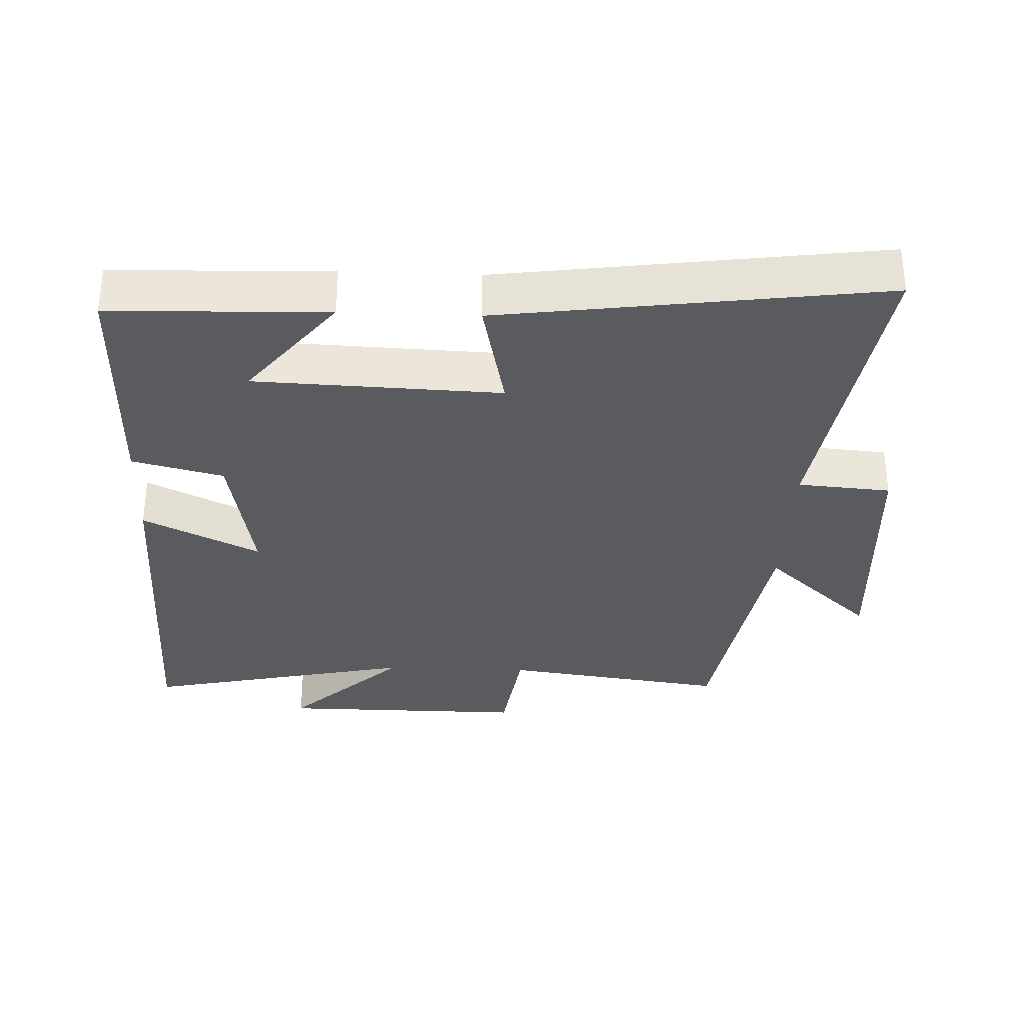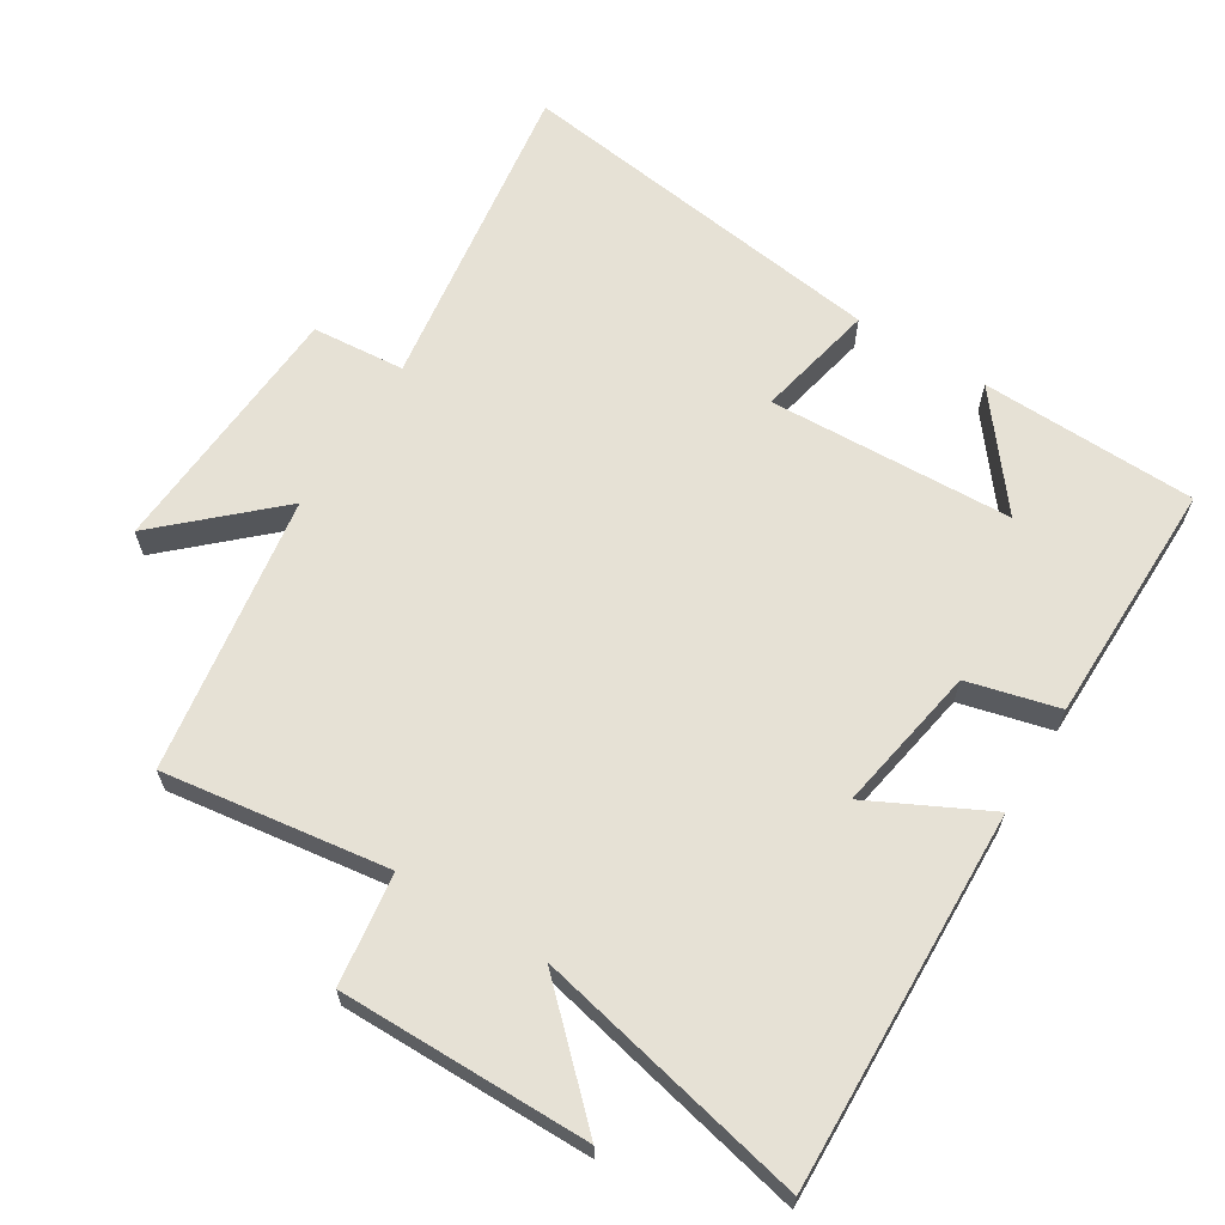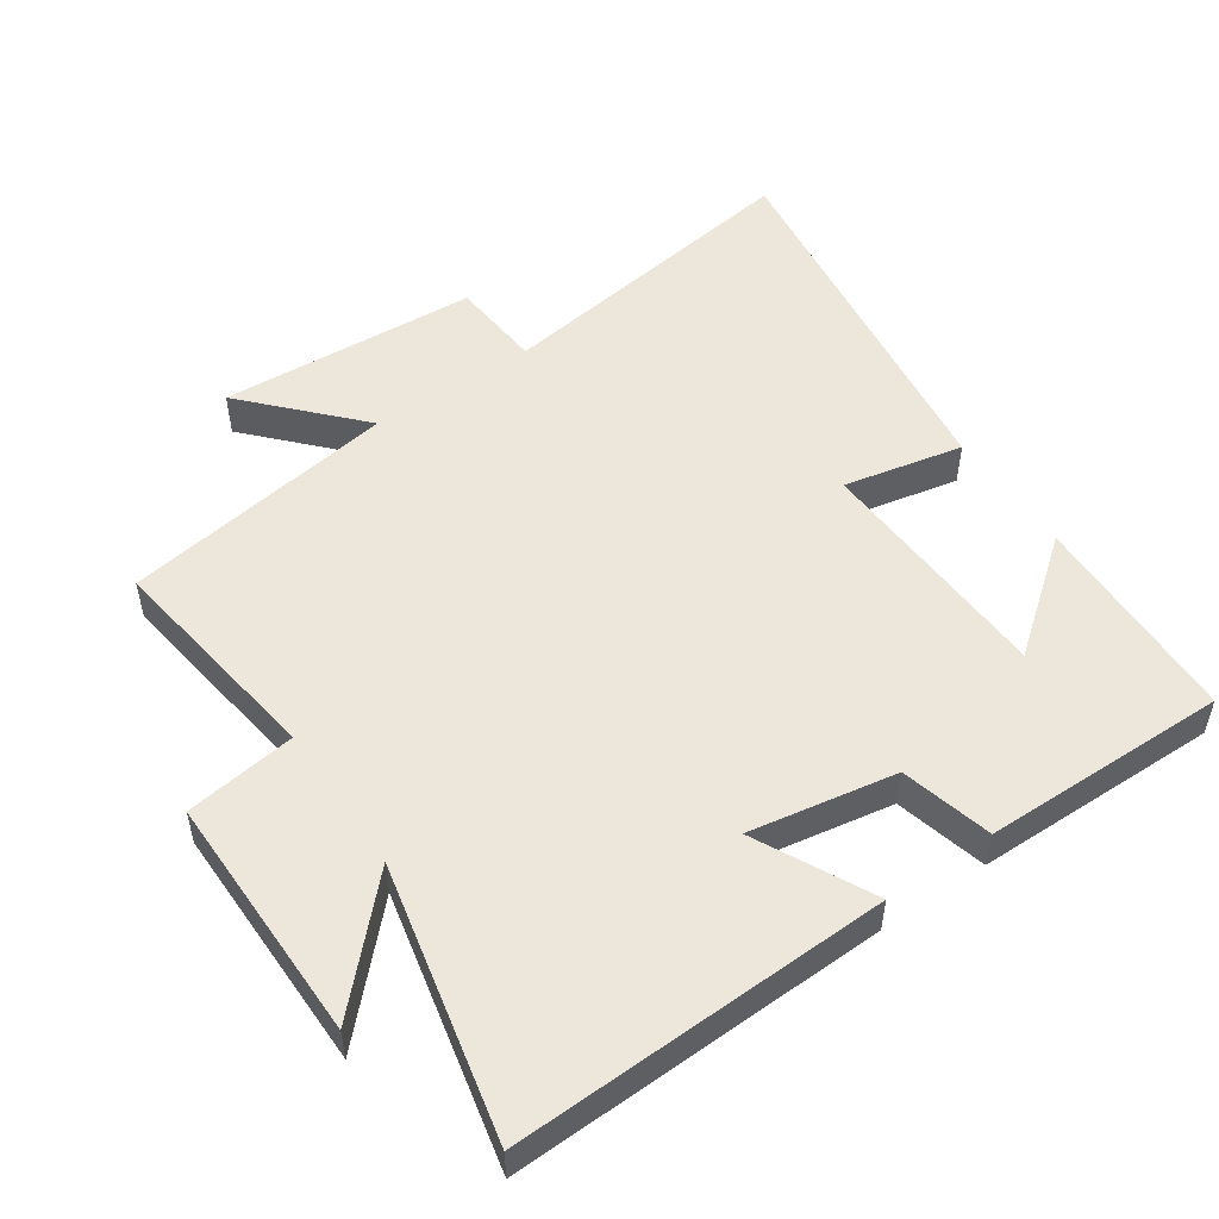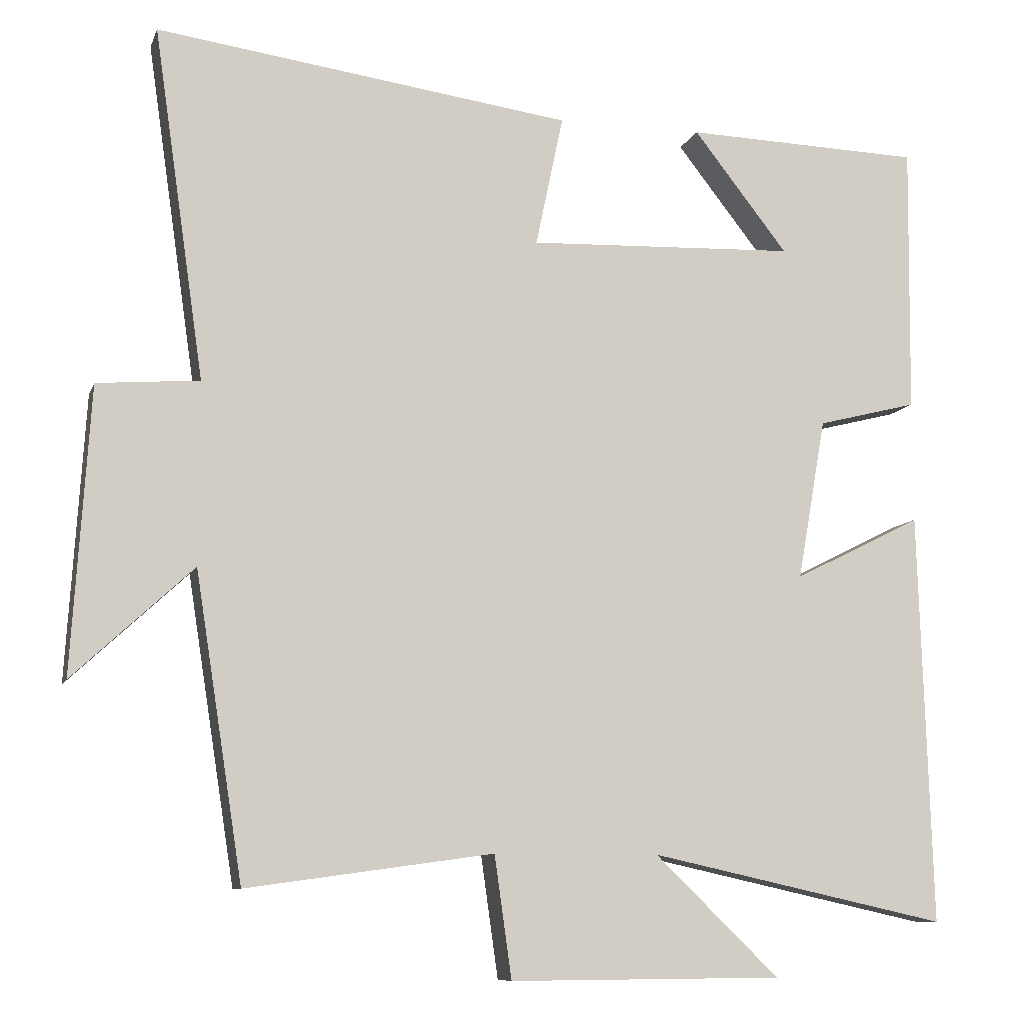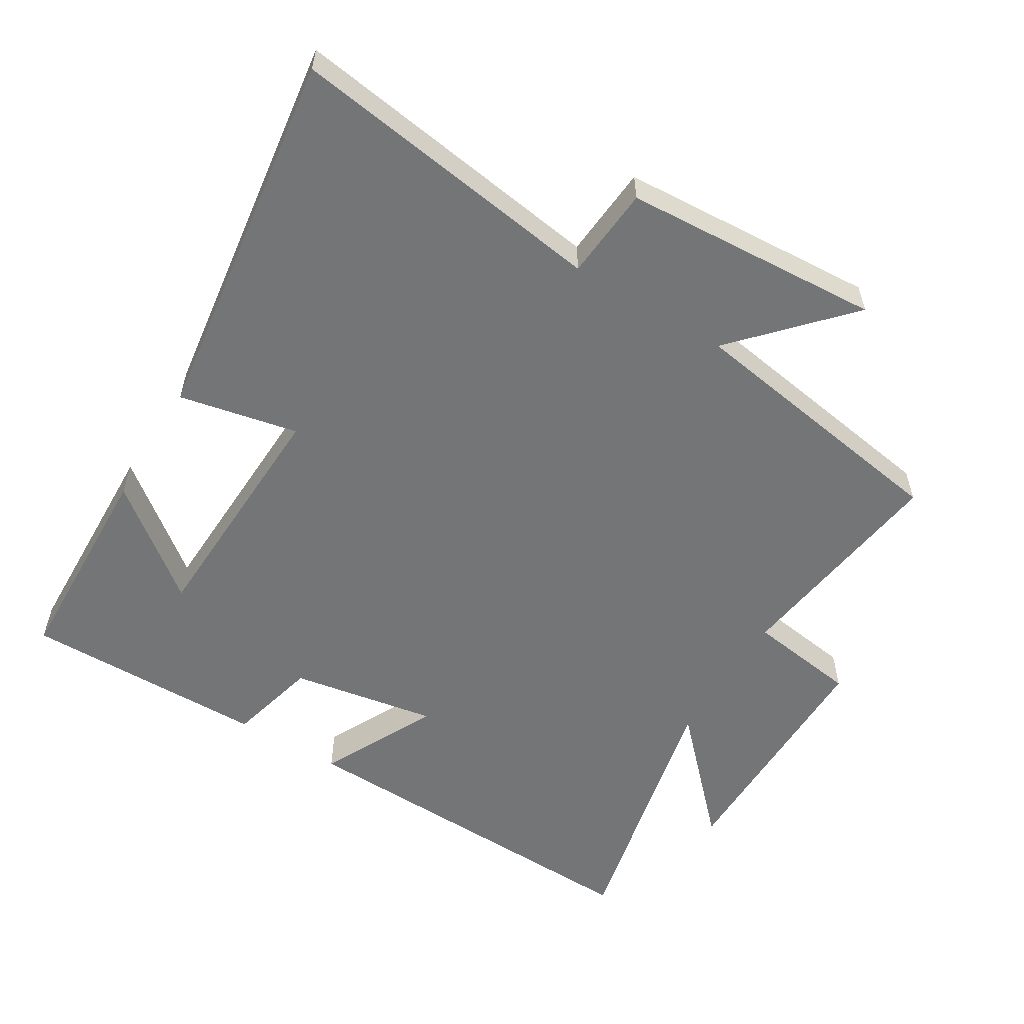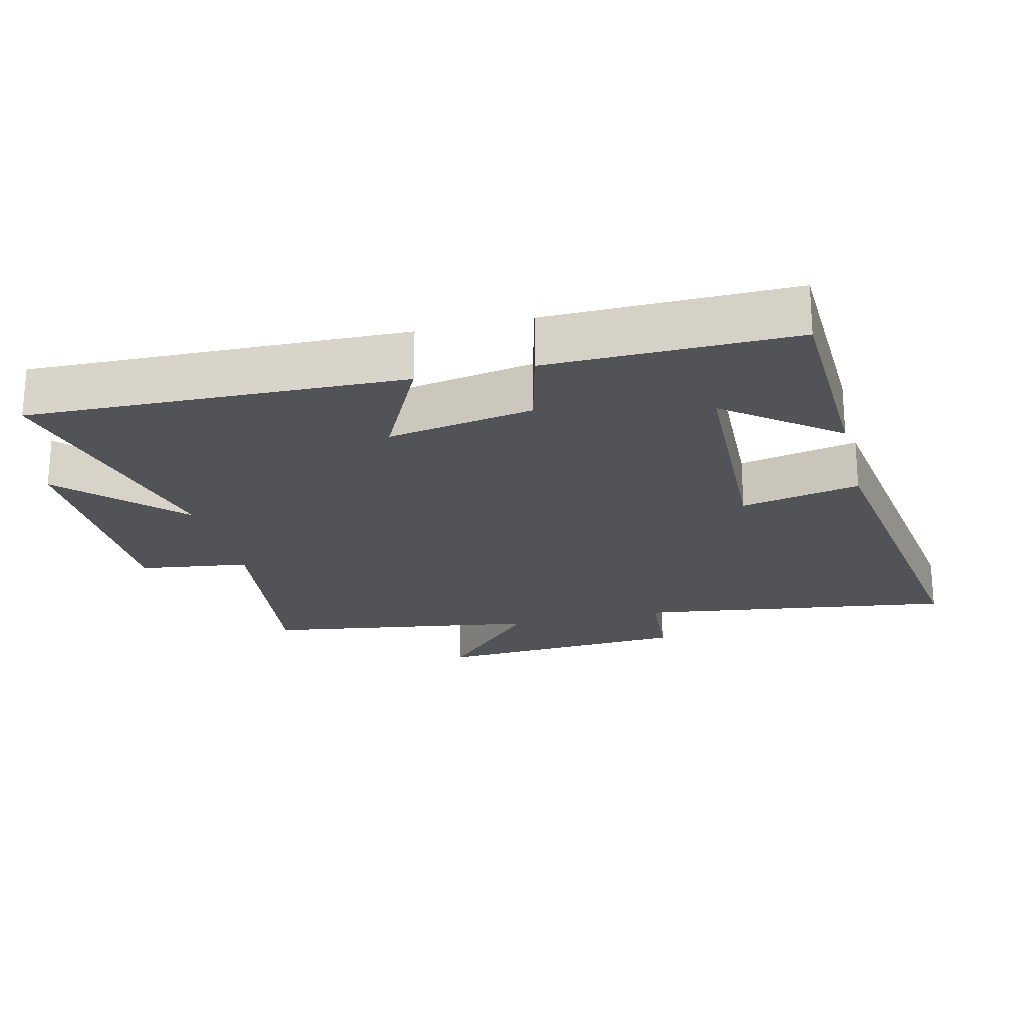
<metadata>
{"format":"obj","ext":"obj","renderer":"f3d","projection":"perspective","resolution":1024,"background":"white","views":[{"elev":-32.5,"azim":-2.3,"up":"+Y"},{"elev":64.2,"azim":-148.3,"up":"+Y"},{"elev":51.8,"azim":-124.4,"up":"+Y"},{"elev":-9.3,"azim":164.8,"up":"+Z"},{"elev":-56.5,"azim":58.7,"up":"+Y"},{"elev":-21.9,"azim":-76.1,"up":"+Y"}]}
</metadata>
<code>
v 0.436 0.07 -0.546
v 0.105 0.07 -0.5
v 0.082 0.07 -0.663
v -0.284 0.07 -0.661
v -0.117 0.07 -0.5
v -0.517 0.07 -0.588
v -0.5 0.07 -0.035
v -0.328 0.07 -0.121
v -0.366 0.07 0.095
v -0.5 0.07 0.129
v -0.504 0.07 0.49
v -0.186 0.07 0.5
v -0.313 0.07 0.338
v 0.047 0.07 0.324
v 0.01 0.07 0.5
v 0.568 0.07 0.577
v 0.5 0.07 0.106
v 0.637 0.07 0.095
v 0.661 0.07 -0.287
v 0.5 0.07 -0.138
v 0.436 0 -0.546
v 0.105 0 -0.5
v 0.082 0 -0.663
v -0.284 0 -0.661
v -0.117 0 -0.5
v -0.517 0 -0.588
v -0.5 0 -0.035
v -0.328 0 -0.121
v -0.366 0 0.095
v -0.5 0 0.129
v -0.504 0 0.49
v -0.186 0 0.5
v -0.313 0 0.338
v 0.047 0 0.324
v 0.01 0 0.5
v 0.568 0 0.577
v 0.5 0 0.106
v 0.637 0 0.095
v 0.661 0 -0.287
v 0.5 0 -0.138
f 17 18 19 20
f 17 20 1 2
f 14 15 16 17
f 13 14 17 2
f 10 11 12 13
f 9 10 13
f 13 2 3
f 9 13 3
f 8 9 3
f 5 6 7 8
f 5 8 3
f 3 4 5
f 40 39 38 37
f 22 21 40 37
f 37 36 35 34
f 22 37 34 33
f 33 32 31 30
f 33 30 29
f 23 22 33
f 23 33 29
f 23 29 28
f 28 27 26 25
f 23 28 25
f 25 24 23
f 1 21 22 2
f 2 22 23 3
f 3 23 24 4
f 4 24 25 5
f 5 25 26 6
f 6 26 27 7
f 7 27 28 8
f 8 28 29 9
f 9 29 30 10
f 10 30 31 11
f 11 31 32 12
f 12 32 33 13
f 13 33 34 14
f 14 34 35 15
f 15 35 36 16
f 16 36 37 17
f 17 37 38 18
f 18 38 39 19
f 19 39 40 20
f 20 40 21 1

</code>
